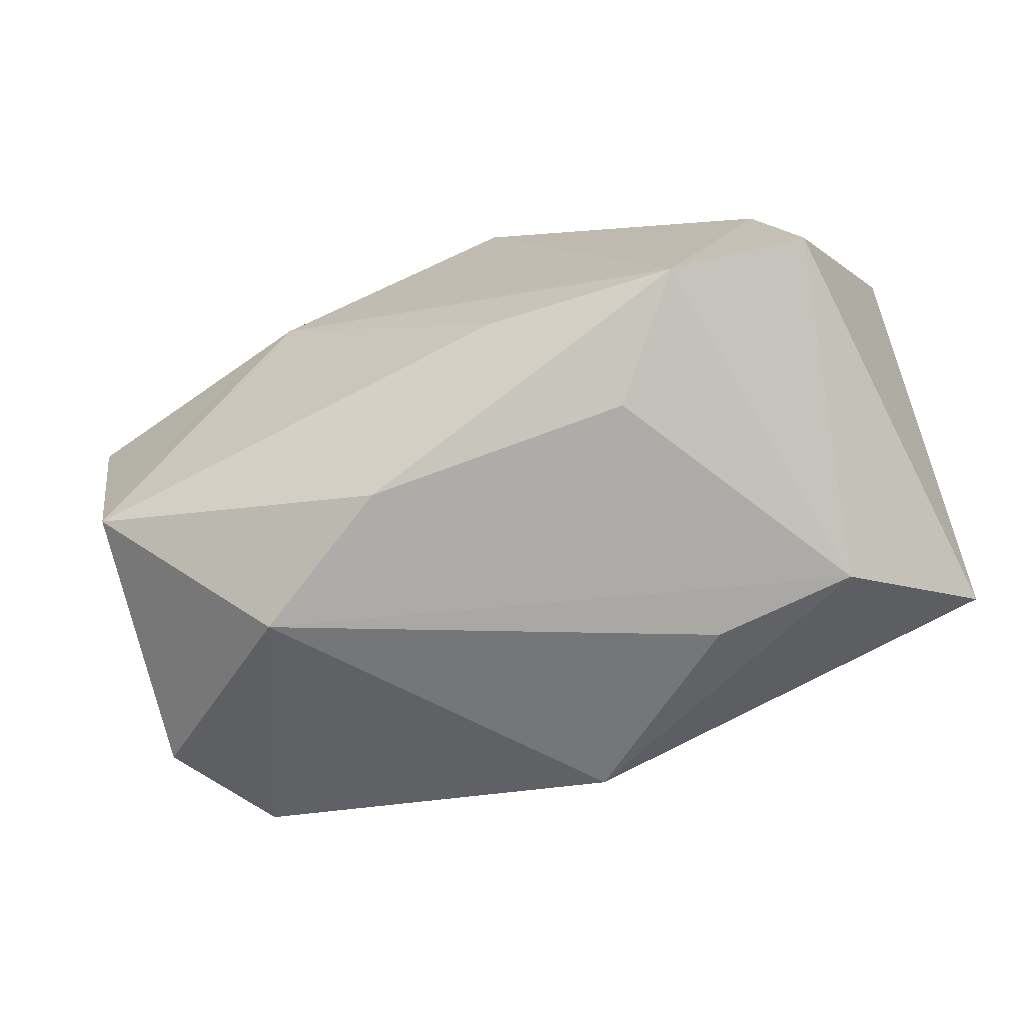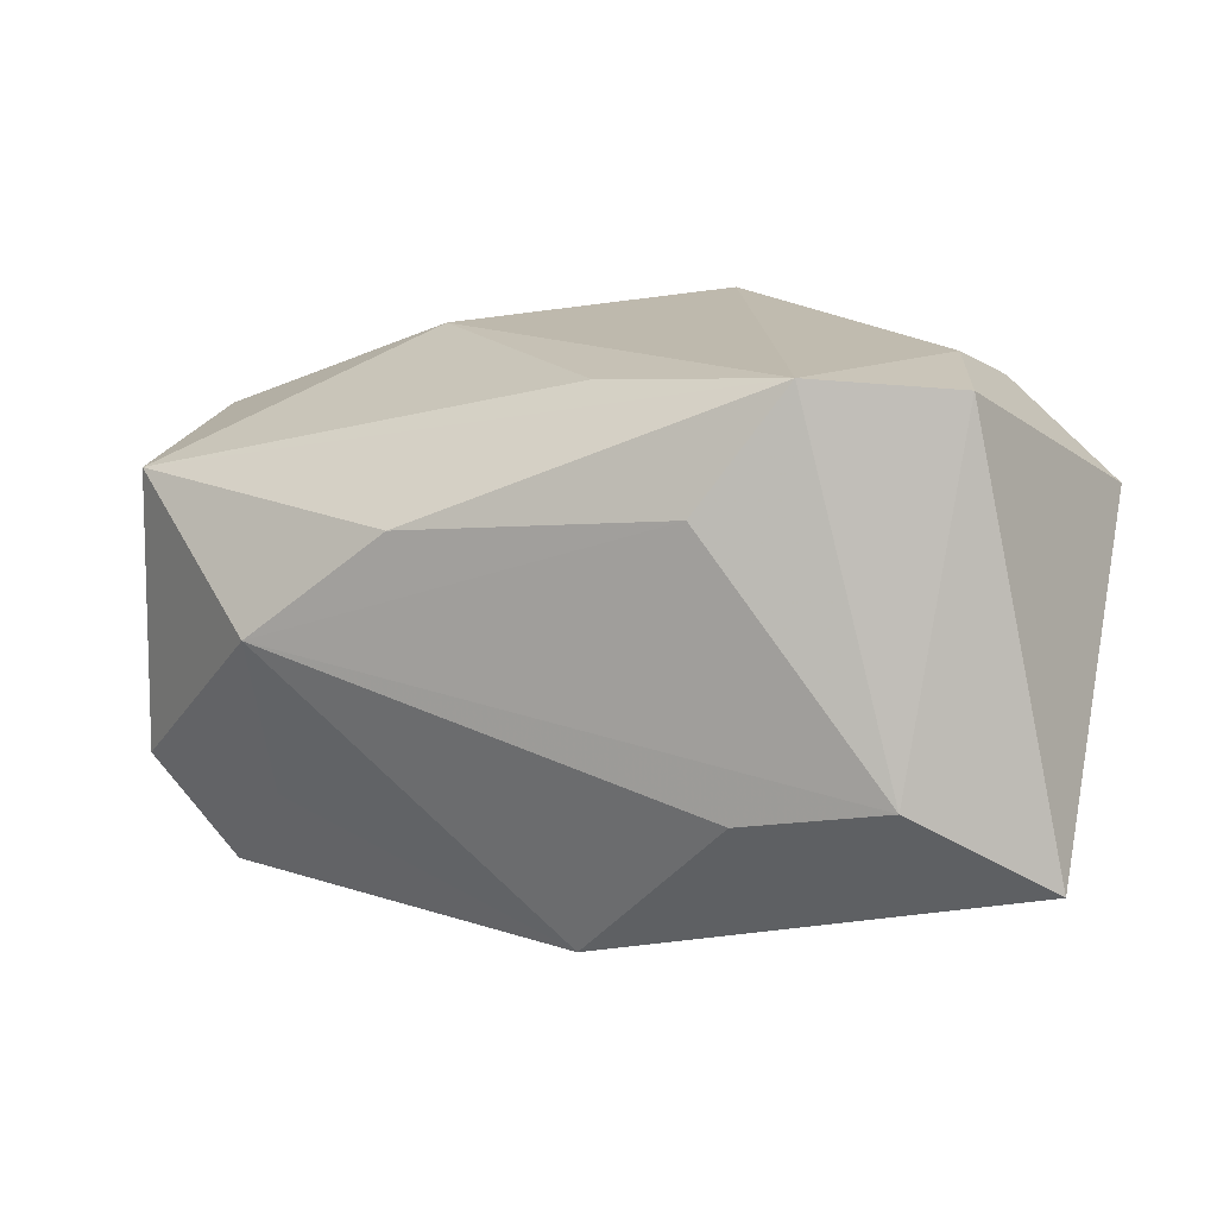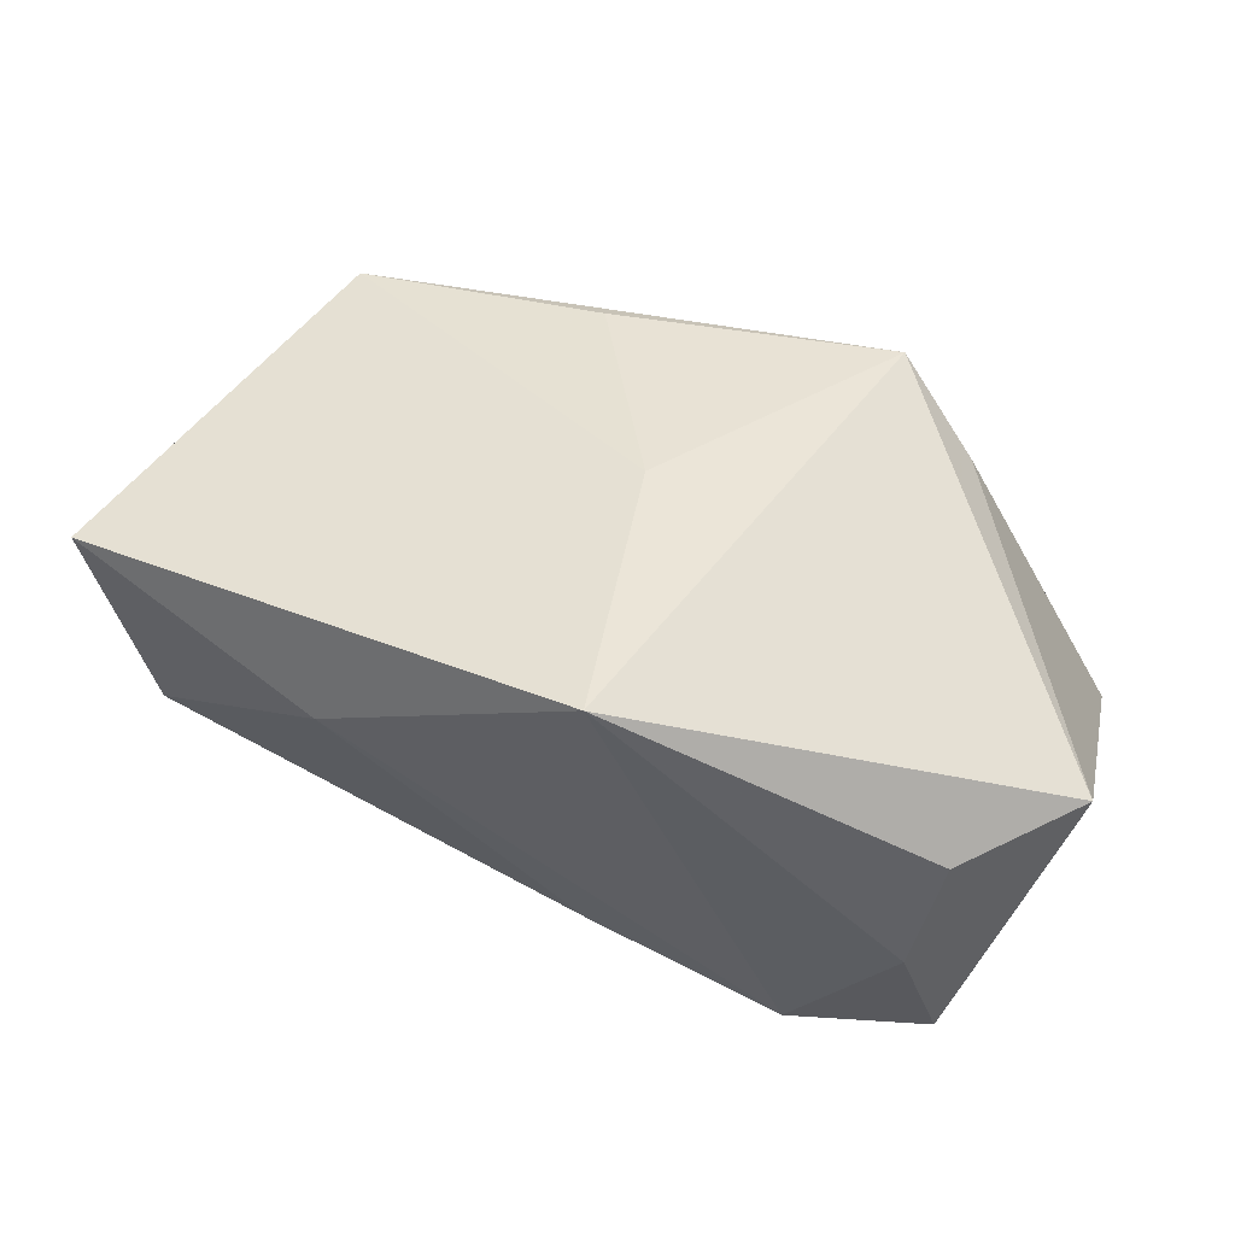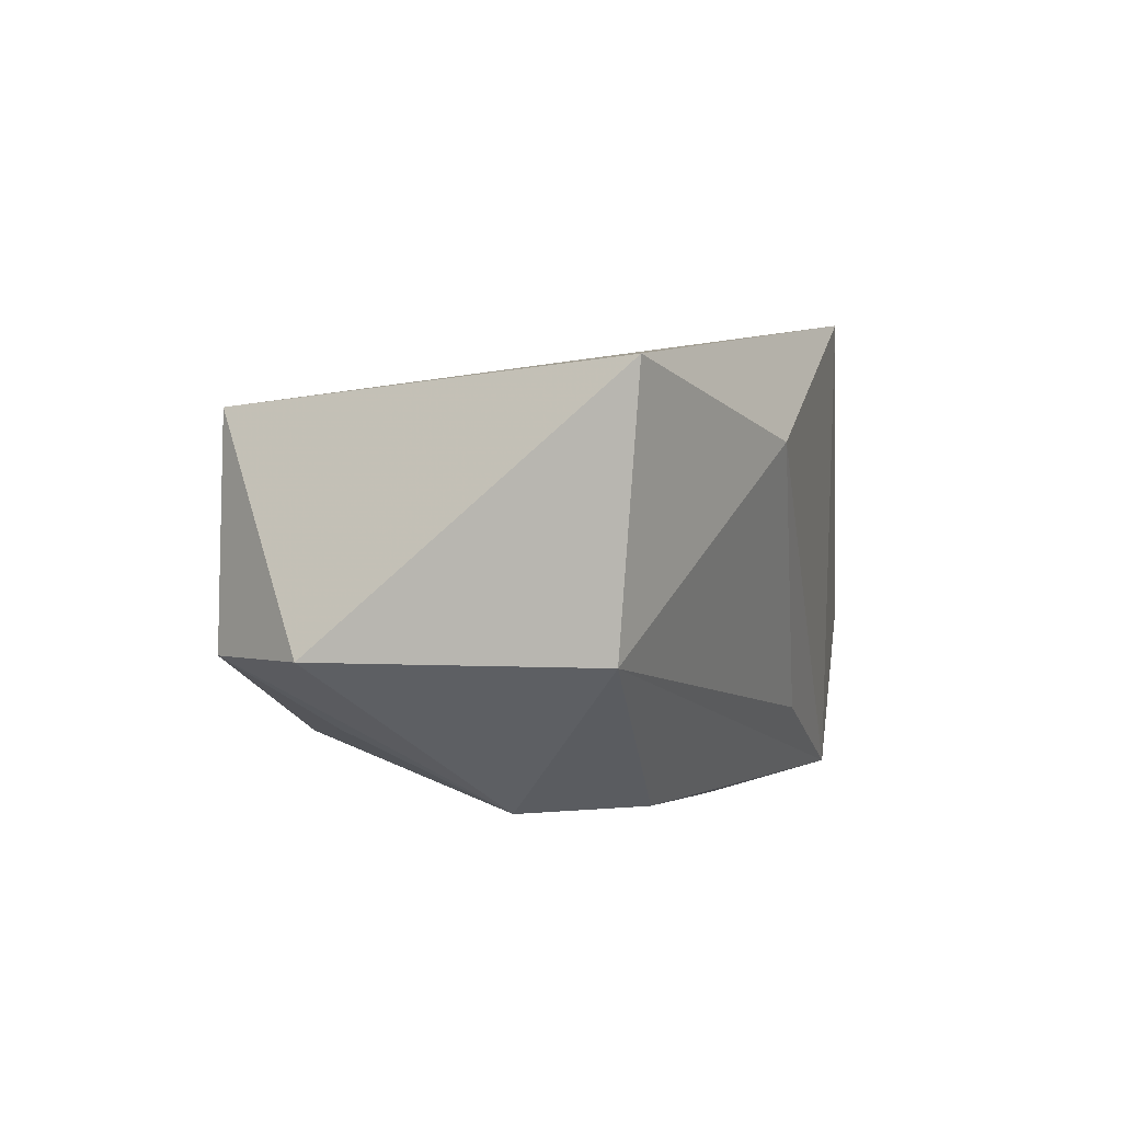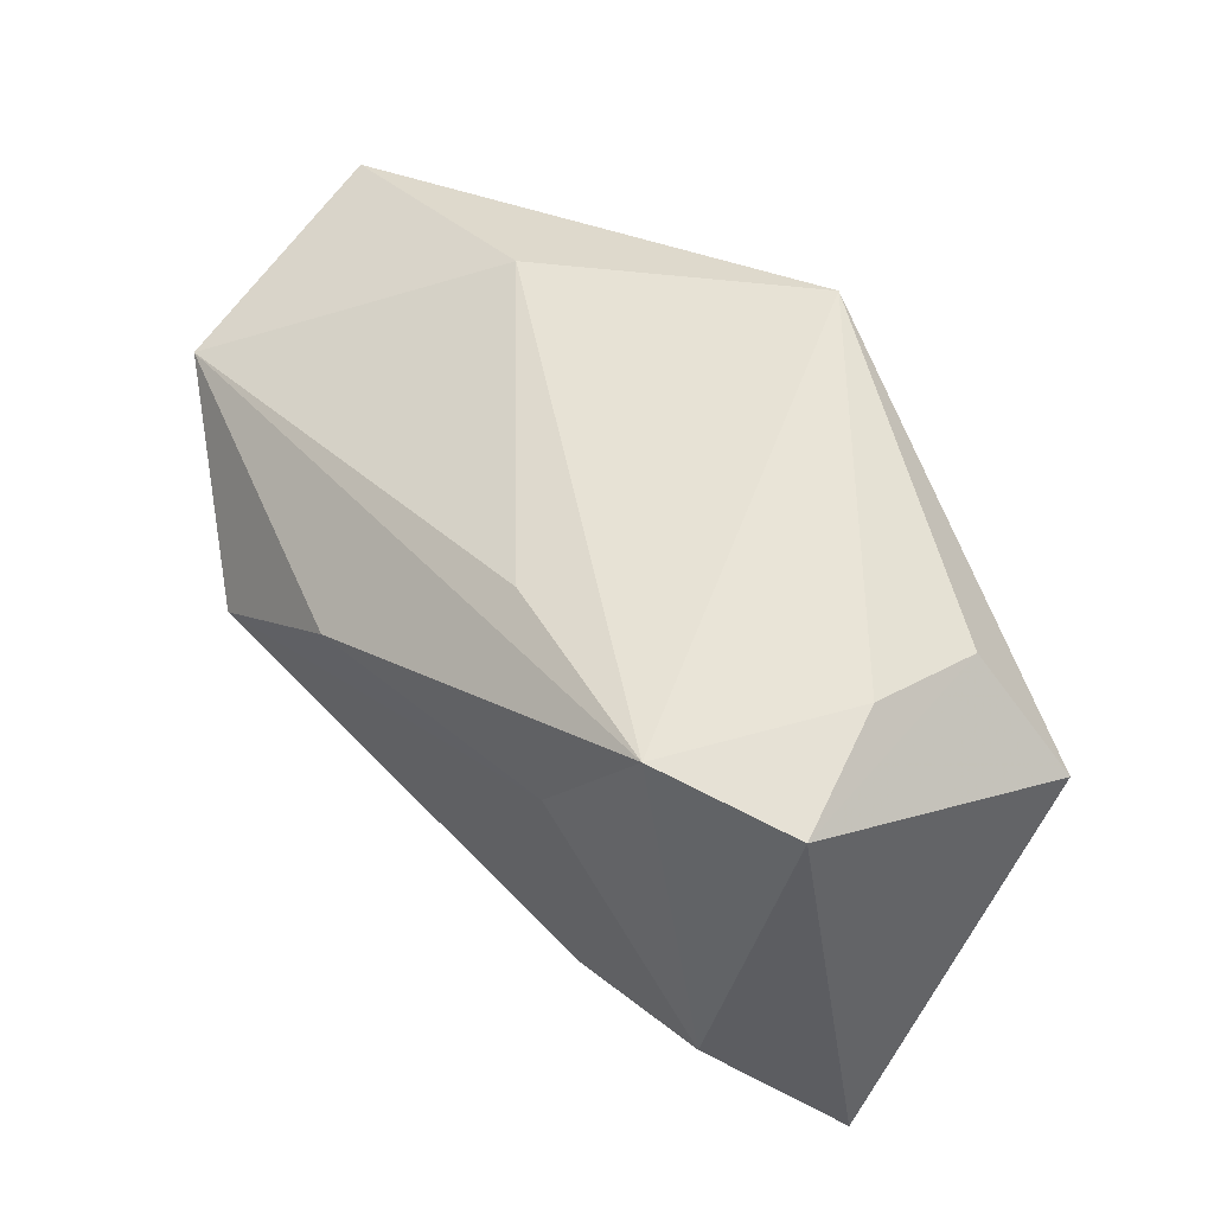
<metadata>
{"format":"obj","ext":"obj","renderer":"f3d","projection":"perspective","resolution":1024,"background":"white","views":[{"elev":-76.2,"azim":-165.2,"up":"+Z"},{"elev":12.6,"azim":-161.3,"up":"+Y"},{"elev":52.1,"azim":-164.2,"up":"+Z"},{"elev":-2.9,"azim":100.8,"up":"+Z"},{"elev":56.5,"azim":-137.7,"up":"+Y"}]}
</metadata>
<code>
v -0.003681 0.02654 0.02486
v 0.02635 -0.01514 -0.01433
v -0.01236 -0.02674 0.01315
v -0.02633 -0.01735 0.01256
v -0.03384 0.02294 -0.01516
v 0.01228 0.01044 -0.0216
v -0.03251 0.02145 0.007236
v 0.04487 0.01461 0.0155
v 0.03287 -0.0238 0.01358
v 0.008421 -0.02141 0.01726
v -0.002208 0.02222 -0.01275
v -0.04244 -0.01651 -0.01571
v -0.04244 0.01252 0.008208
v -0.01873 -0.02216 0.01913
v -0.013 0.01279 -0.02165
v -0.001714 -0.02611 -0.0152
v -0.03026 -0.009158 -0.02165
v 0.0337 -0.02383 -0.007902
v 0.04197 -0.01436 -0.008543
v 0.04137 0.01216 -0.009044
v -0.02066 0.02377 -0.01857
v 0.02556 0.0003201 -0.02165
v -0.0304 0.02455 -0.003323
v -0.001055 -0.0006059 0.02151
v 0.0202 0.02375 0.01092
v -0.01663 -0.01167 -0.02155
f 1 13 14
f 14 12 3
f 3 12 16
f 1 21 23
f 17 16 12
f 1 14 24
f 13 12 4
f 4 14 13
f 12 14 4
f 9 14 3
f 9 8 1
f 1 24 9
f 7 13 1
f 1 23 7
f 5 23 21
f 5 17 12
f 21 17 5
f 5 12 13
f 13 7 5
f 5 7 23
f 1 8 25
f 25 21 1
f 25 11 21
f 21 11 20
f 11 25 20
f 20 25 8
f 22 17 15
f 15 17 21
f 22 16 26
f 26 17 22
f 16 17 26
f 3 16 18
f 18 9 3
f 10 24 14
f 14 9 10
f 10 9 24
f 6 20 22
f 21 20 6
f 22 15 6
f 6 15 21
f 2 16 22
f 22 18 2
f 2 18 16
f 19 20 8
f 8 9 19
f 9 18 19
f 22 20 19
f 19 18 22

</code>
